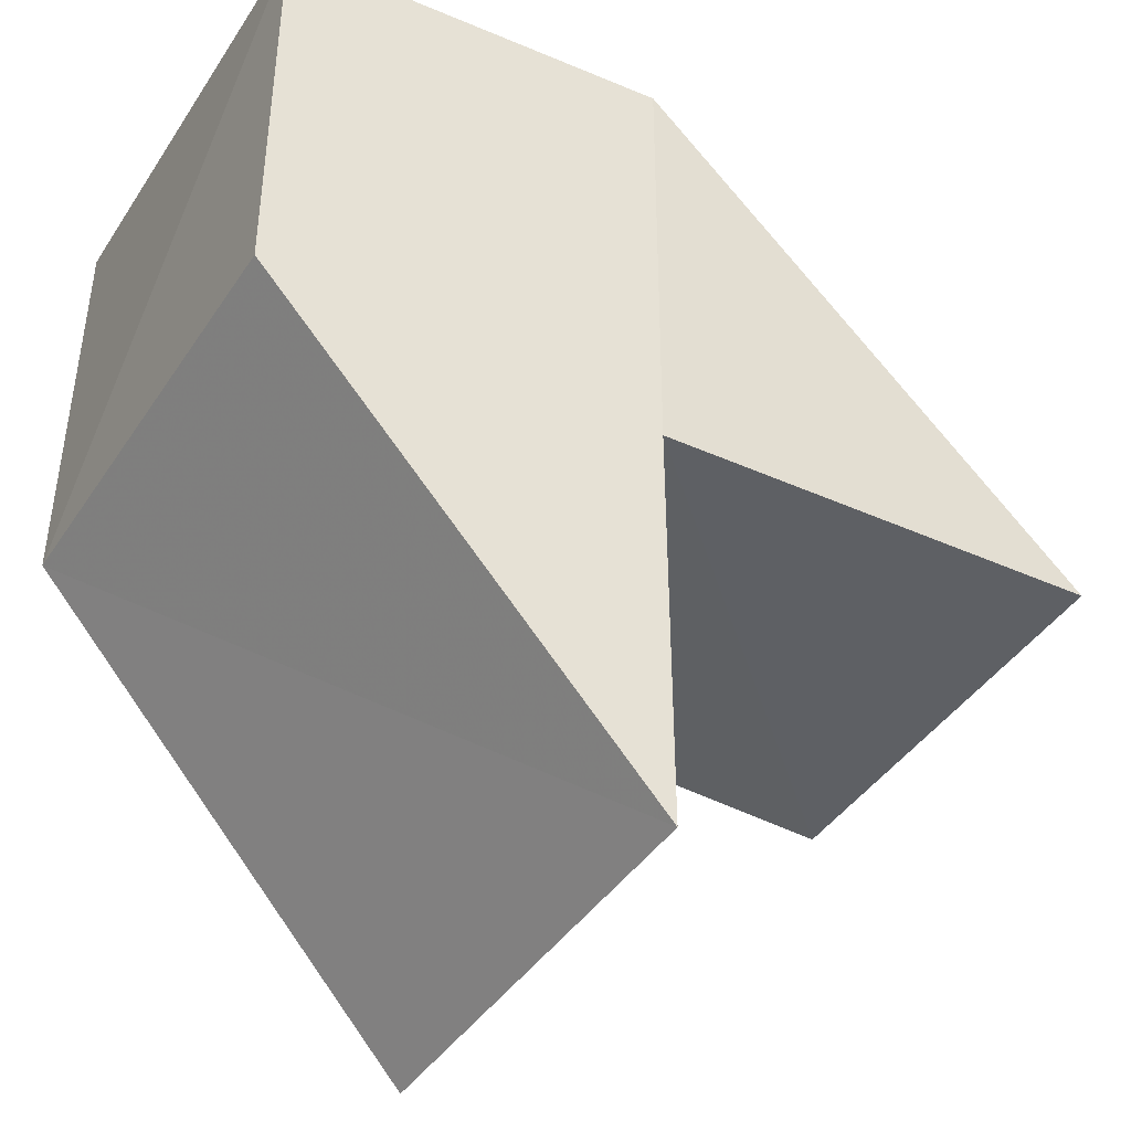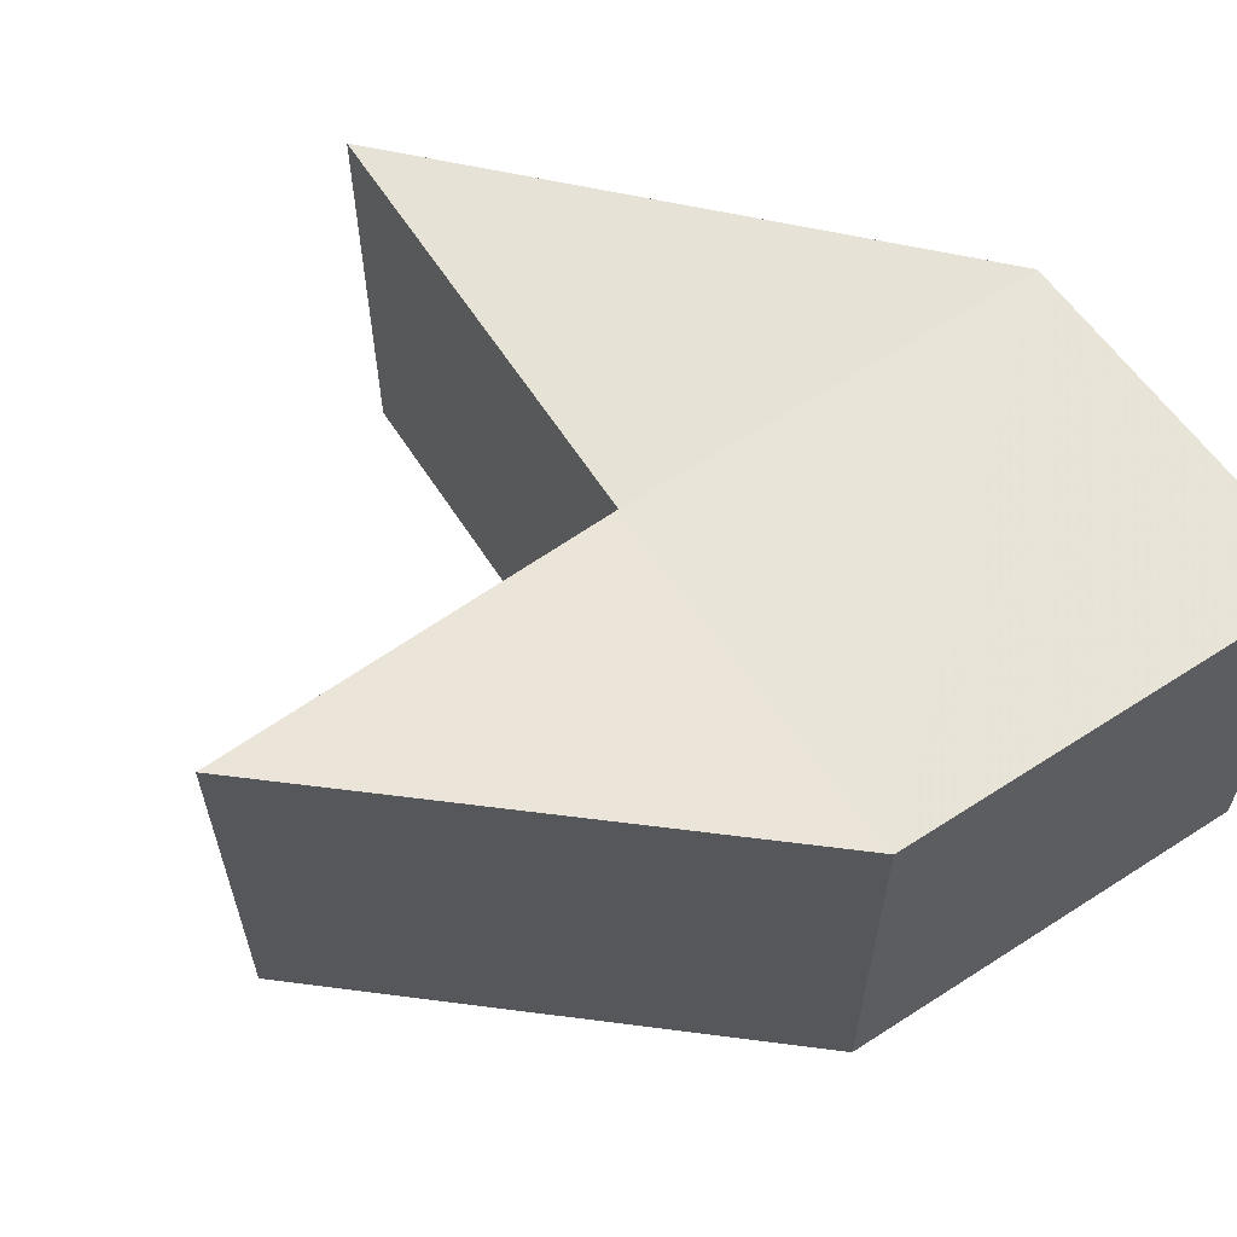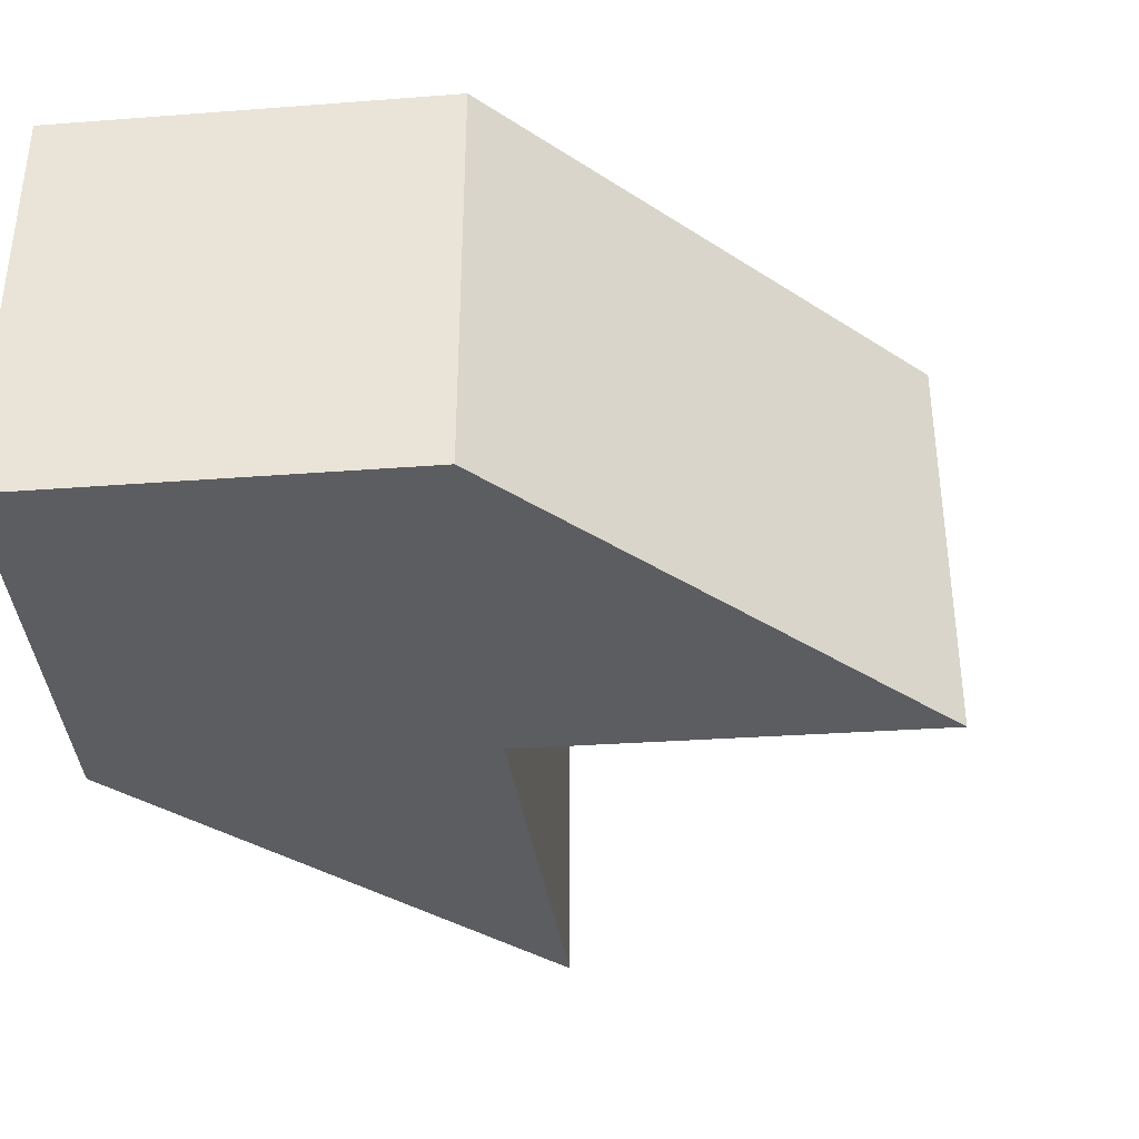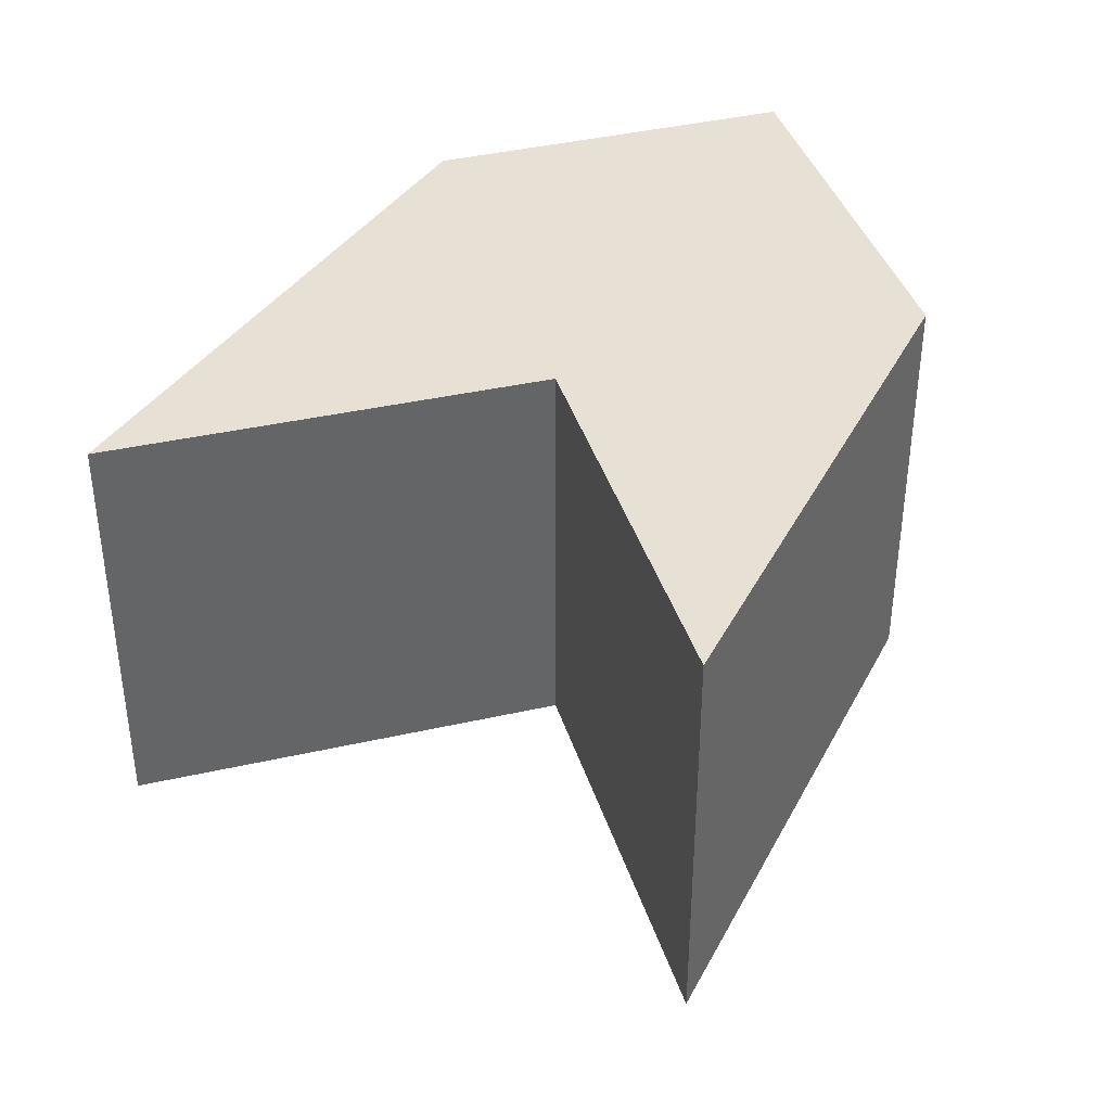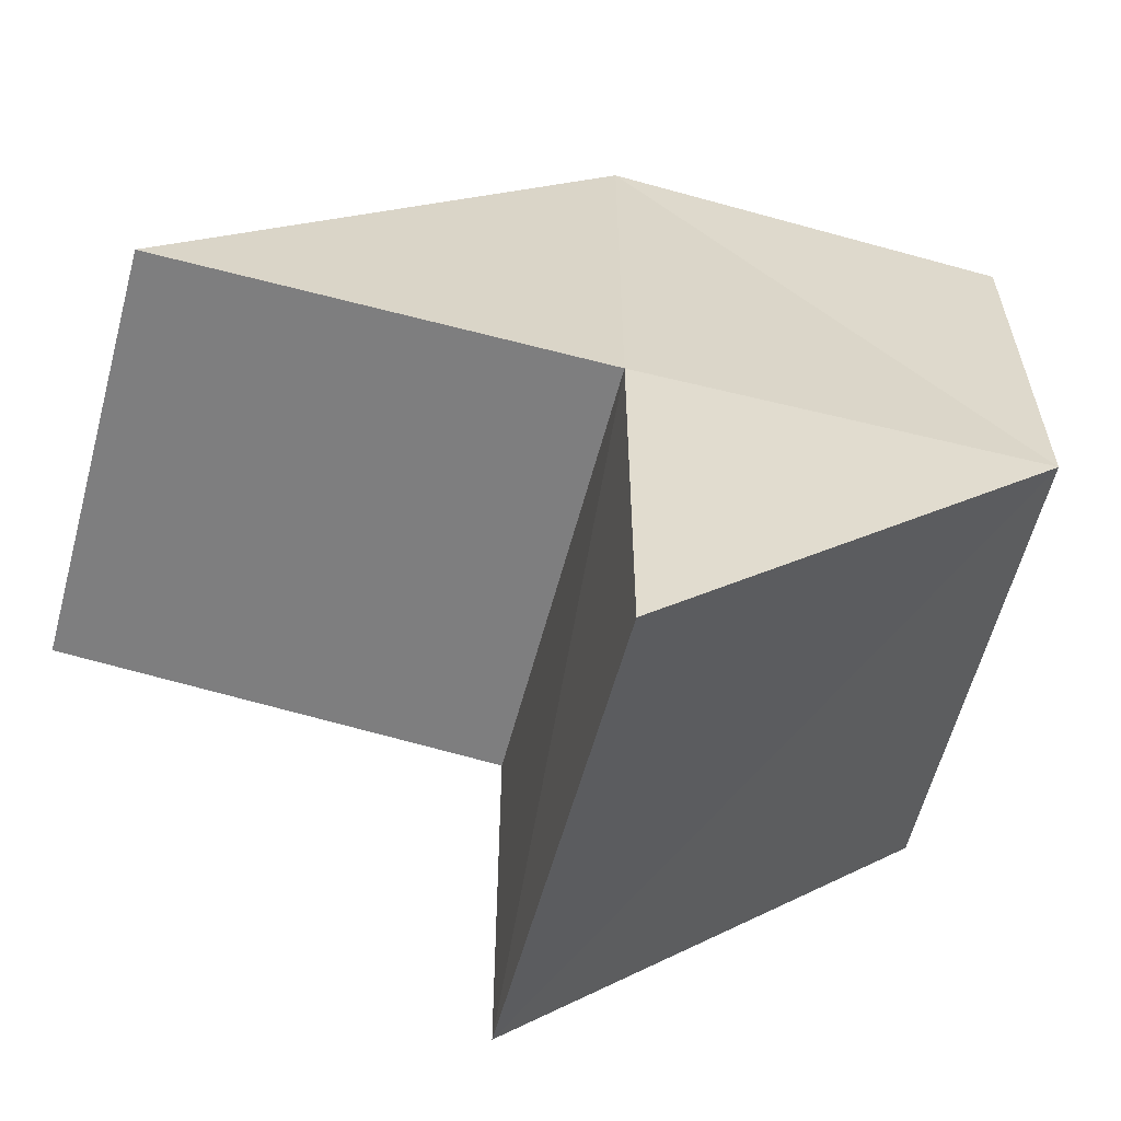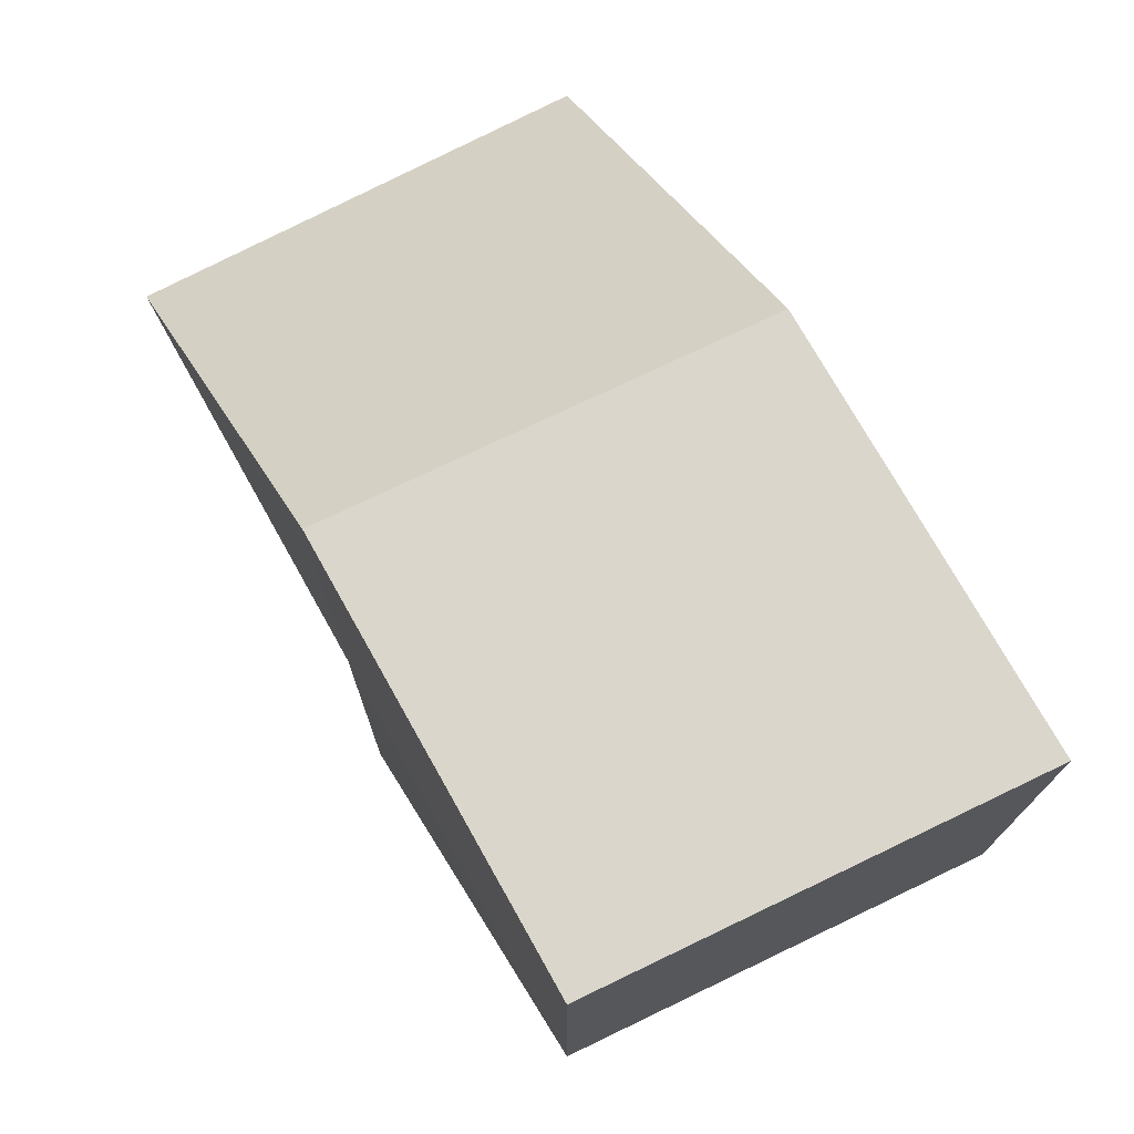
<metadata>
{"format":"obj","ext":"obj","renderer":"f3d","projection":"perspective","resolution":1024,"background":"white","views":[{"elev":-42.0,"azim":150.1,"up":"+Y"},{"elev":61.0,"azim":57.0,"up":"+Z"},{"elev":-36.8,"azim":-174.3,"up":"+Z"},{"elev":39.0,"azim":-16.1,"up":"+Z"},{"elev":-59.8,"azim":-15.0,"up":"+Y"},{"elev":74.2,"azim":62.7,"up":"+Y"}]}
</metadata>
<code>
v 9.338e+04 1.188e+04 -3.252e+04
v 9.338e+04 1.188e+04 -3.252e+04
v 9.338e+04 1.188e+04 -3.252e+04
v 9.338e+04 1.188e+04 -3.252e+04
v 9.338e+04 1.188e+04 -3.252e+04
v 9.338e+04 1.188e+04 -3.252e+04
v 9.338e+04 1.188e+04 -3.252e+04
v 9.338e+04 1.188e+04 -3.252e+04
v 9.338e+04 1.188e+04 -3.252e+04
v 9.338e+04 1.188e+04 -3.252e+04
v 9.338e+04 1.188e+04 -3.252e+04
v 9.338e+04 1.188e+04 -3.252e+04
v 9.338e+04 1.188e+04 -3.252e+04
v 9.338e+04 1.188e+04 -3.252e+04
v 9.338e+04 1.188e+04 -3.252e+04
v 9.338e+04 1.188e+04 -3.252e+04
v 9.338e+04 1.188e+04 -3.252e+04
v 9.338e+04 1.188e+04 -3.252e+04
v 9.338e+04 1.188e+04 -3.252e+04
v 9.338e+04 1.188e+04 -3.252e+04
v 9.338e+04 1.188e+04 -3.252e+04
v 9.338e+04 1.188e+04 -3.252e+04
v 9.338e+04 1.188e+04 -3.252e+04
v 9.338e+04 1.188e+04 -3.252e+04
v 9.338e+04 1.188e+04 -3.252e+04
v 9.338e+04 1.188e+04 -3.252e+04
v 9.338e+04 1.188e+04 -3.252e+04
v 9.338e+04 1.188e+04 -3.252e+04
v 9.338e+04 1.188e+04 -3.252e+04
v 9.338e+04 1.188e+04 -3.252e+04
v 9.338e+04 1.188e+04 -3.252e+04
v 9.338e+04 1.188e+04 -3.252e+04
v 9.338e+04 1.188e+04 -3.252e+04
v 9.338e+04 1.188e+04 -3.252e+04
v 9.338e+04 1.188e+04 -3.252e+04
v 9.338e+04 1.188e+04 -3.252e+04
v 9.338e+04 1.188e+04 -3.252e+04
v 9.338e+04 1.188e+04 -3.252e+04
v 9.338e+04 1.188e+04 -3.252e+04
v 9.338e+04 1.188e+04 -3.252e+04
v 9.338e+04 1.188e+04 -3.252e+04
v 9.338e+04 1.188e+04 -3.252e+04
f 1 14 13
f 2 14 16
f 1 13 18
f 1 18 20
f 1 20 17
f 2 16 23
f 3 15 25
f 4 19 27
f 5 21 29
f 6 22 31
f 2 23 26
f 3 25 28
f 4 27 30
f 5 29 32
f 6 31 24
f 7 33 38
f 8 34 40
f 9 35 41
f 10 36 42
f 11 37 39
f 39 42 12
f 39 37 42
f 37 10 42
f 42 41 12
f 42 36 41
f 36 9 41
f 41 40 12
f 41 35 40
f 35 8 40
f 40 38 12
f 40 34 38
f 34 7 38
f 38 39 12
f 38 33 39
f 33 11 39
f 24 37 11
f 24 31 37
f 31 10 37
f 32 36 10
f 32 29 36
f 29 9 36
f 30 35 9
f 30 27 35
f 27 8 35
f 28 34 8
f 28 25 34
f 25 7 34
f 26 33 7
f 26 23 33
f 23 11 33
f 31 32 10
f 31 22 32
f 22 5 32
f 29 30 9
f 29 21 30
f 21 4 30
f 27 28 8
f 27 19 28
f 19 3 28
f 25 26 7
f 25 15 26
f 15 2 26
f 23 24 11
f 23 16 24
f 16 6 24
f 17 22 6
f 17 20 22
f 20 5 22
f 20 21 5
f 20 18 21
f 18 4 21
f 18 19 4
f 18 13 19
f 13 3 19
f 16 17 6
f 16 14 17
f 14 1 17
f 13 15 3
f 13 14 15
f 14 2 15

</code>
